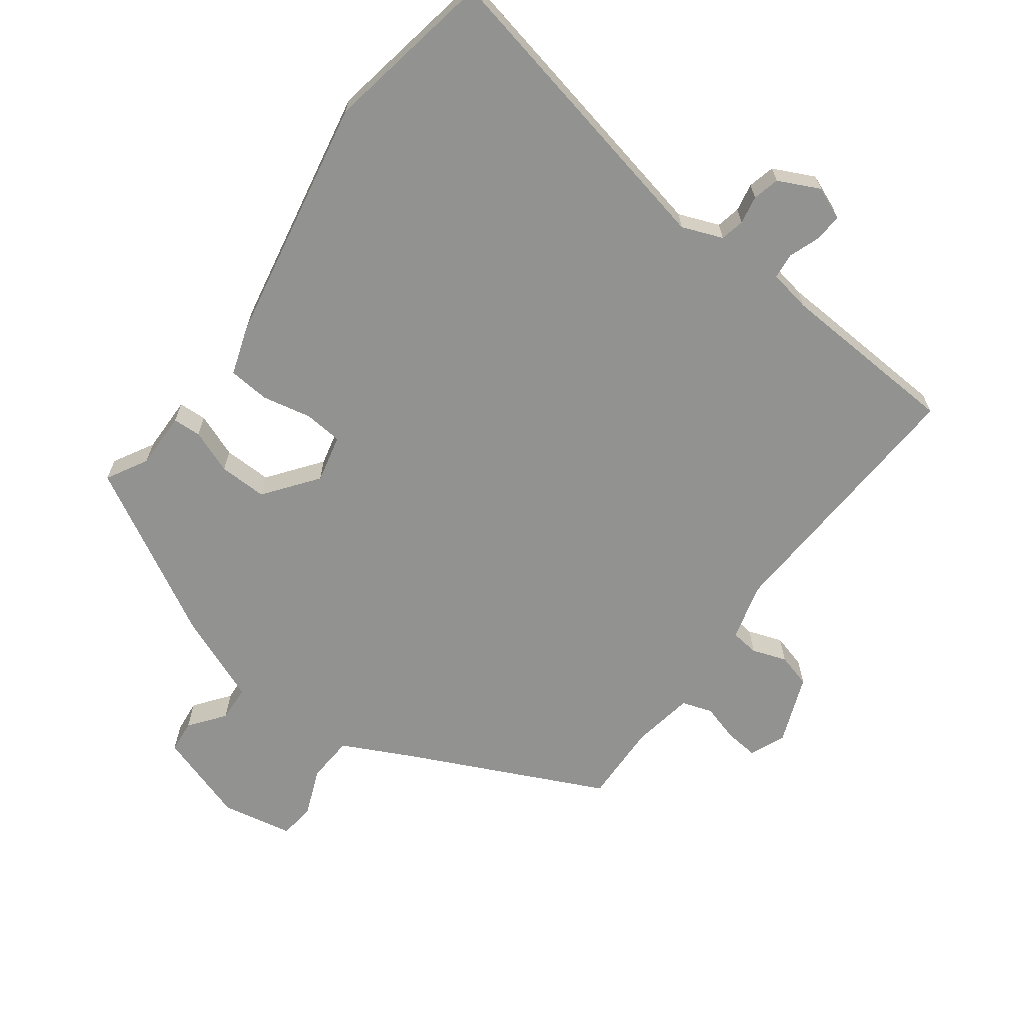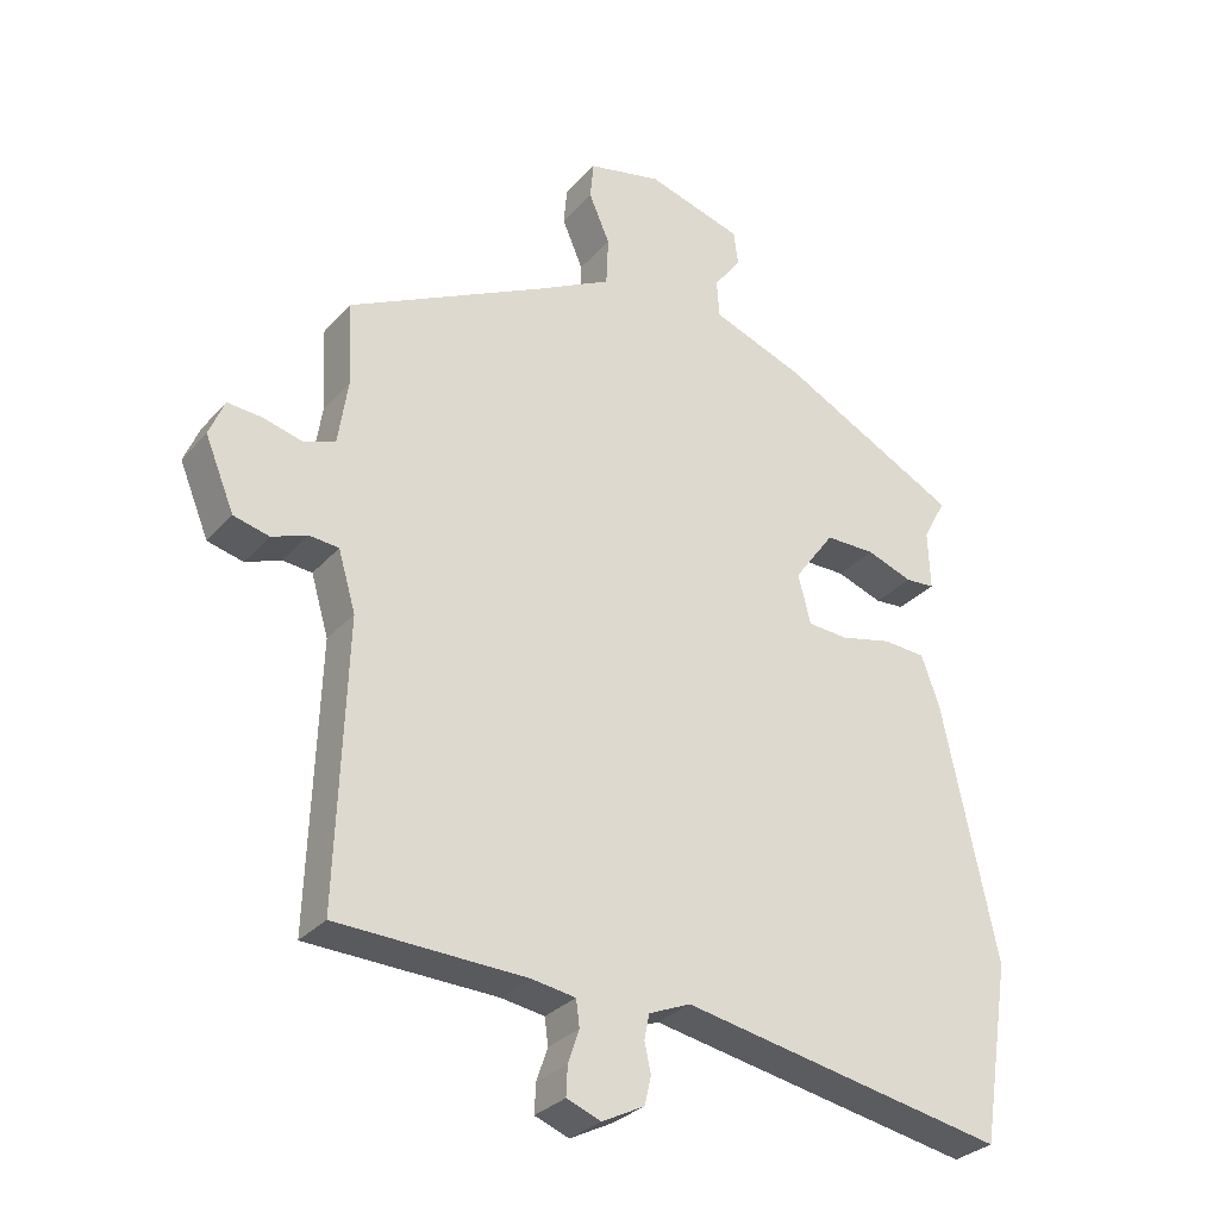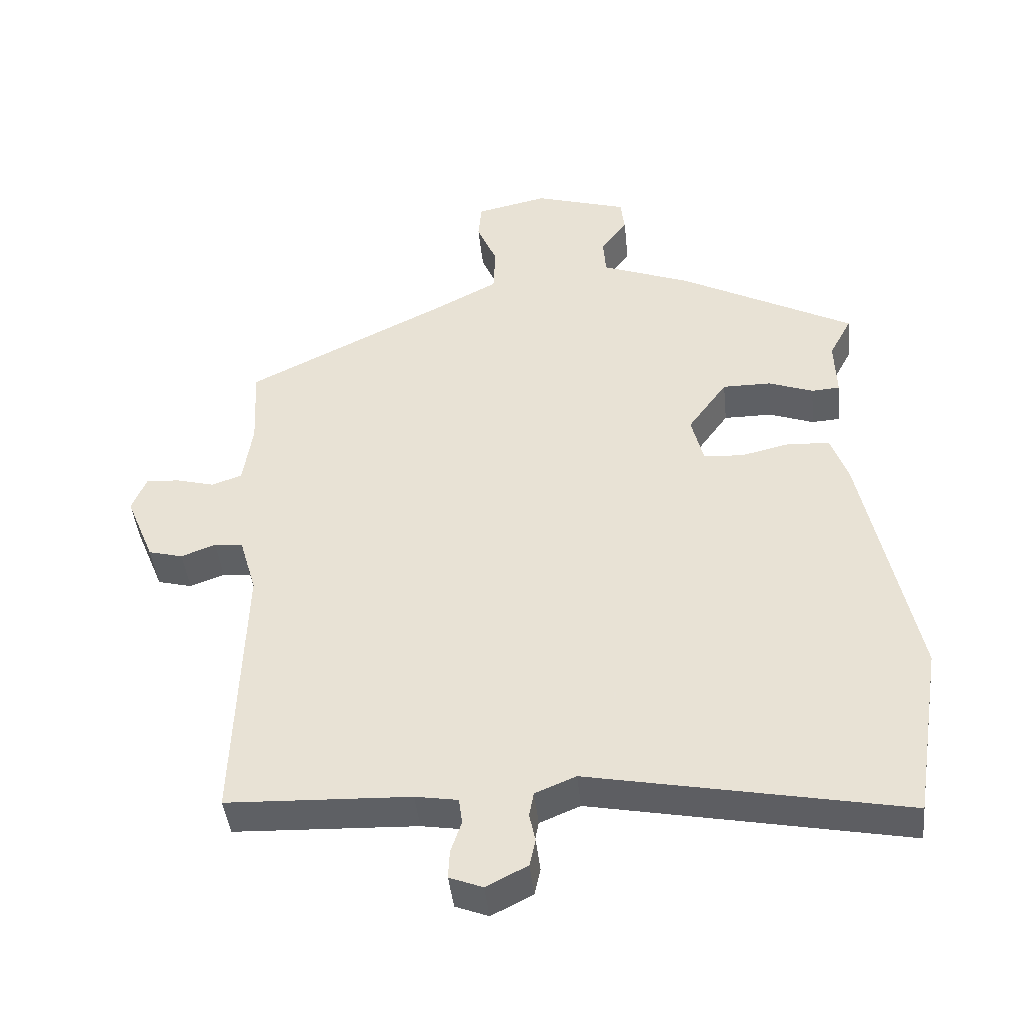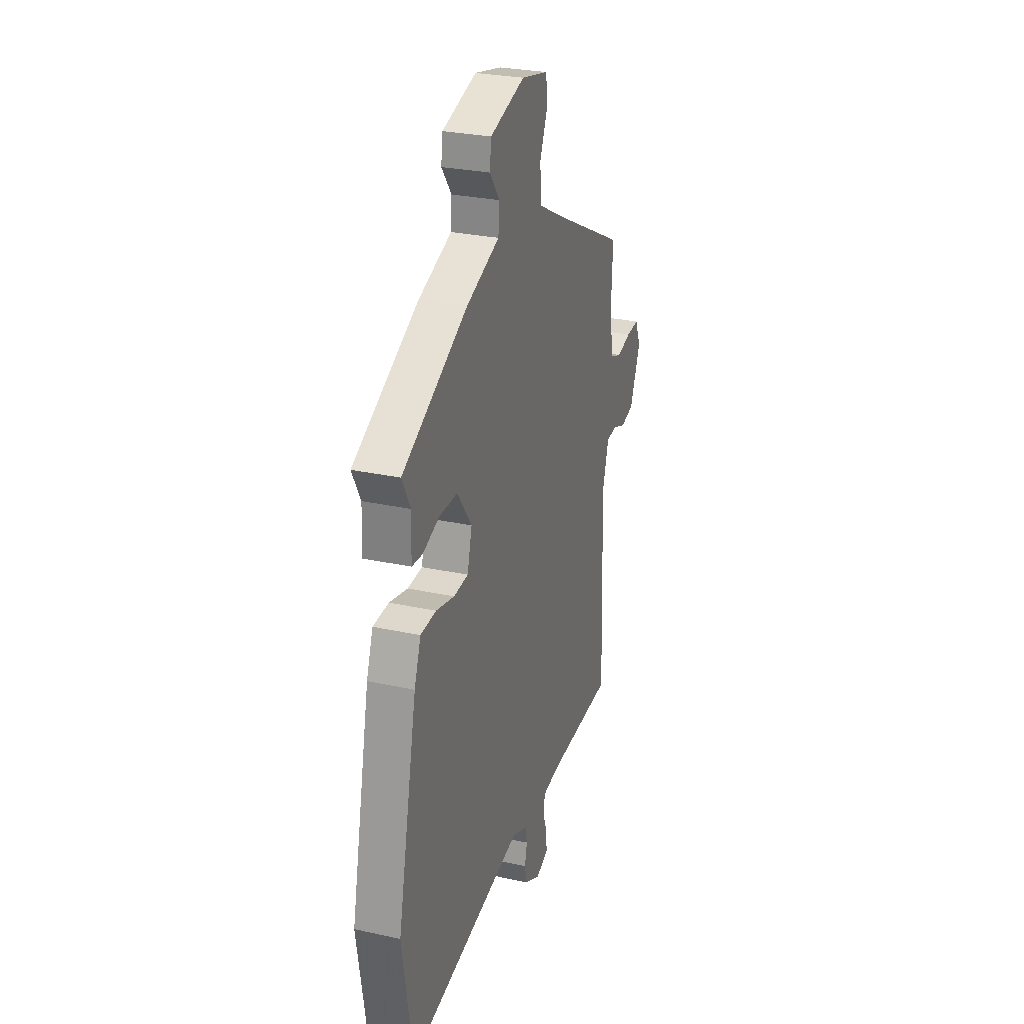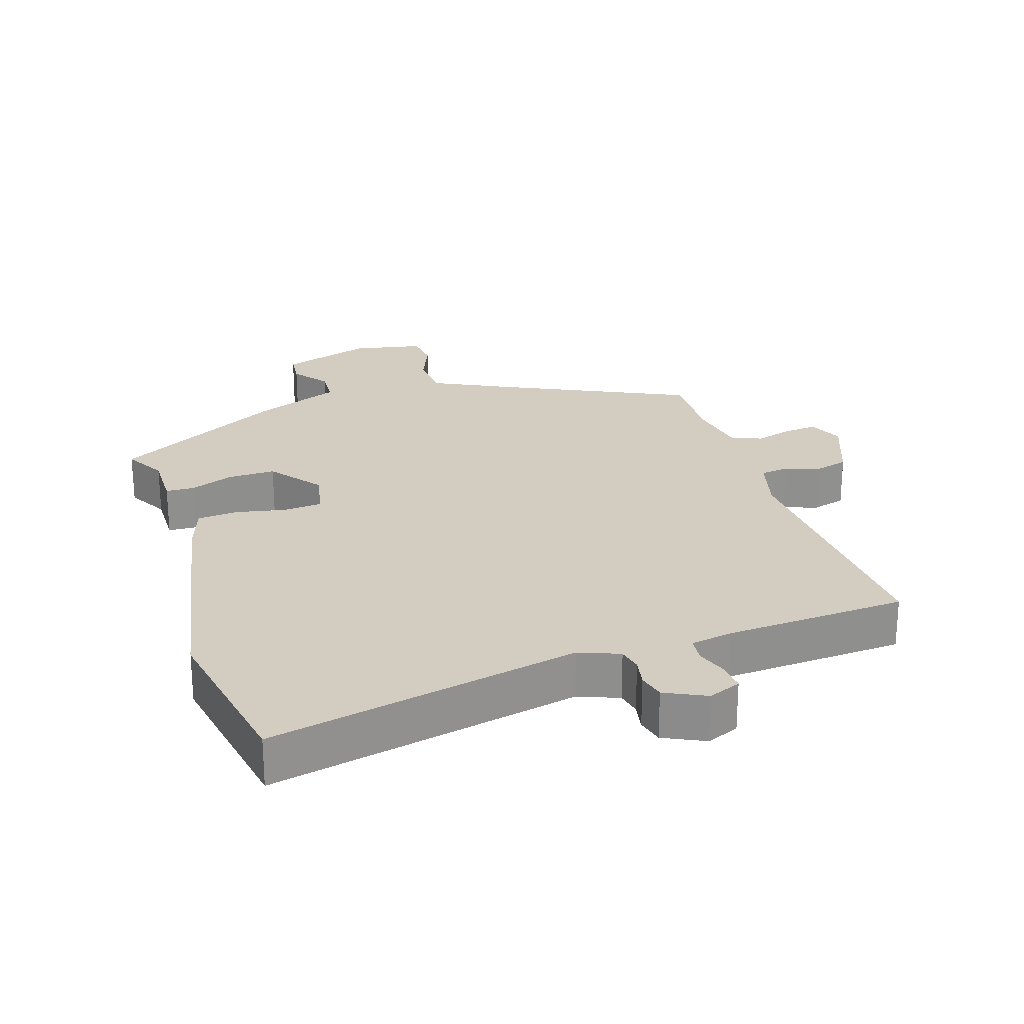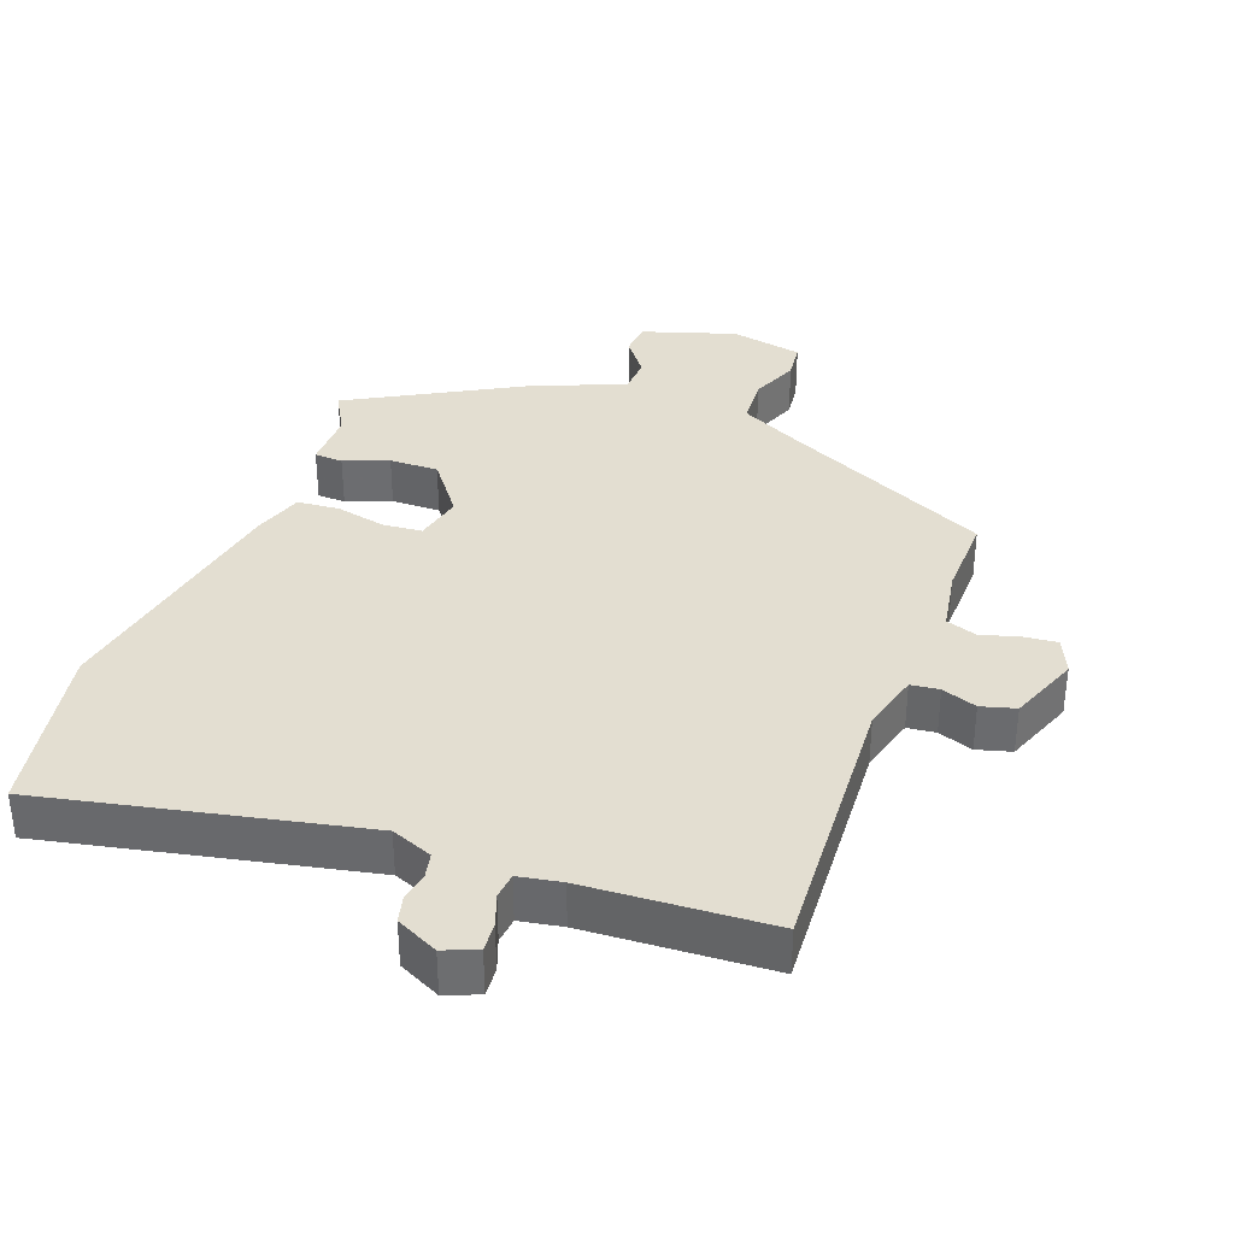
<metadata>
{"format":"obj","ext":"obj","renderer":"f3d","projection":"perspective","resolution":1024,"background":"white","views":[{"elev":-66.3,"azim":142.3,"up":"+Y"},{"elev":-30.1,"azim":-33.1,"up":"+Z"},{"elev":-43.1,"azim":5.9,"up":"+Z"},{"elev":27.9,"azim":108.5,"up":"+Z"},{"elev":24.7,"azim":160.9,"up":"+Y"},{"elev":36.0,"azim":-160.8,"up":"+Y"}]}
</metadata>
<code>
v -0.491 0.07 0.362
v -0.202 0.07 0.506
v -0.099 0.07 0.56
v -0.096 0.07 0.63
v -0.126 0.07 0.7
v -0.121 0.07 0.754
v -0.015 0.07 0.777
v 0.122 0.07 0.736
v 0.128 0.07 0.687
v 0.089 0.07 0.634
v 0.093 0.07 0.58
v 0.225 0.07 0.53
v 0.483 0.07 0.395
v 0.45 0.07 0.333
v 0.453 0.07 0.248
v 0.411 0.07 0.245
v 0.345 0.07 0.269
v 0.273 0.07 0.269
v 0.215 0.07 0.189
v 0.233 0.07 0.118
v 0.291 0.07 0.114
v 0.364 0.07 0.131
v 0.426 0.07 0.127
v 0.452 0.07 0.055
v 0.53 0.07 -0.313
v 0.489 0.07 -0.57
v 0.023 0.07 -0.481
v -0.037 0.07 -0.506
v -0.044 0.07 -0.542
v -0.035 0.07 -0.584
v -0.044 0.07 -0.624
v -0.105 0.07 -0.655
v -0.154 0.07 -0.636
v -0.152 0.07 -0.594
v -0.136 0.07 -0.547
v -0.141 0.07 -0.509
v -0.204 0.07 -0.499
v -0.475 0.07 -0.489
v -0.461 0.07 -0.086
v -0.486 0.07 -0.001
v -0.528 0.07 0.003
v -0.579 0.07 -0.016
v -0.63 0.07 -0.003
v -0.672 0.07 0.099
v -0.65 0.07 0.152
v -0.6 0.07 0.148
v -0.544 0.07 0.133
v -0.499 0.07 0.149
v -0.485 0.07 0.242
v -0.491 0 0.362
v -0.202 0 0.506
v -0.099 0 0.56
v -0.096 0 0.63
v -0.126 0 0.7
v -0.121 0 0.754
v -0.015 0 0.777
v 0.122 0 0.736
v 0.128 0 0.687
v 0.089 0 0.634
v 0.093 0 0.58
v 0.225 0 0.53
v 0.483 0 0.395
v 0.45 0 0.333
v 0.453 0 0.248
v 0.411 0 0.245
v 0.345 0 0.269
v 0.273 0 0.269
v 0.215 0 0.189
v 0.233 0 0.118
v 0.291 0 0.114
v 0.364 0 0.131
v 0.426 0 0.127
v 0.452 0 0.055
v 0.53 0 -0.313
v 0.489 0 -0.57
v 0.023 0 -0.481
v -0.037 0 -0.506
v -0.044 0 -0.542
v -0.035 0 -0.584
v -0.044 0 -0.624
v -0.105 0 -0.655
v -0.154 0 -0.636
v -0.152 0 -0.594
v -0.136 0 -0.547
v -0.141 0 -0.509
v -0.204 0 -0.499
v -0.475 0 -0.489
v -0.461 0 -0.086
v -0.486 0 -0.001
v -0.528 0 0.003
v -0.579 0 -0.016
v -0.63 0 -0.003
v -0.672 0 0.099
v -0.65 0 0.152
v -0.6 0 0.148
v -0.544 0 0.133
v -0.499 0 0.149
v -0.485 0 0.242
f 45 46 47
f 44 45 47
f 43 44 47
f 42 43 47
f 41 42 47
f 40 41 47 48
f 39 40 48 49
f 37 38 39
f 49 1 2
f 39 49 2
f 37 39 2
f 36 37 2
f 33 34 35
f 32 33 35
f 31 32 35
f 30 31 35
f 29 30 35
f 36 2 3
f 35 36 3
f 29 35 3
f 28 29 3
f 25 26 27
f 24 25 27
f 23 24 27
f 22 23 27
f 21 22 27
f 20 21 27 28
f 14 15 16 17
f 14 17 18
f 13 14 18
f 12 13 18
f 11 12 18
f 8 9 10
f 7 8 10
f 6 7 10
f 5 6 10
f 4 5 10
f 4 10 11
f 3 4 11
f 28 3 11
f 20 28 11
f 19 20 11
f 11 18 19
f 96 95 94
f 96 94 93
f 96 93 92
f 96 92 91
f 96 91 90
f 97 96 90 89
f 98 97 89 88
f 88 87 86
f 51 50 98
f 51 98 88
f 51 88 86
f 51 86 85
f 84 83 82
f 84 82 81
f 84 81 80
f 84 80 79
f 84 79 78
f 52 51 85
f 52 85 84
f 52 84 78
f 52 78 77
f 76 75 74
f 76 74 73
f 76 73 72
f 76 72 71
f 76 71 70
f 77 76 70 69
f 66 65 64 63
f 67 66 63
f 67 63 62
f 67 62 61
f 67 61 60
f 59 58 57
f 59 57 56
f 59 56 55
f 59 55 54
f 59 54 53
f 60 59 53
f 60 53 52
f 60 52 77
f 60 77 69
f 60 69 68
f 68 67 60
f 1 50 51 2
f 2 51 52 3
f 3 52 53 4
f 4 53 54 5
f 5 54 55 6
f 6 55 56 7
f 7 56 57 8
f 8 57 58 9
f 9 58 59 10
f 10 59 60 11
f 11 60 61 12
f 12 61 62 13
f 13 62 63 14
f 14 63 64 15
f 15 64 65 16
f 16 65 66 17
f 17 66 67 18
f 18 67 68 19
f 19 68 69 20
f 20 69 70 21
f 21 70 71 22
f 22 71 72 23
f 23 72 73 24
f 24 73 74 25
f 25 74 75 26
f 26 75 76 27
f 27 76 77 28
f 28 77 78 29
f 29 78 79 30
f 30 79 80 31
f 31 80 81 32
f 32 81 82 33
f 33 82 83 34
f 34 83 84 35
f 35 84 85 36
f 36 85 86 37
f 37 86 87 38
f 38 87 88 39
f 39 88 89 40
f 40 89 90 41
f 41 90 91 42
f 42 91 92 43
f 43 92 93 44
f 44 93 94 45
f 45 94 95 46
f 46 95 96 47
f 47 96 97 48
f 48 97 98 49
f 49 98 50 1

</code>
